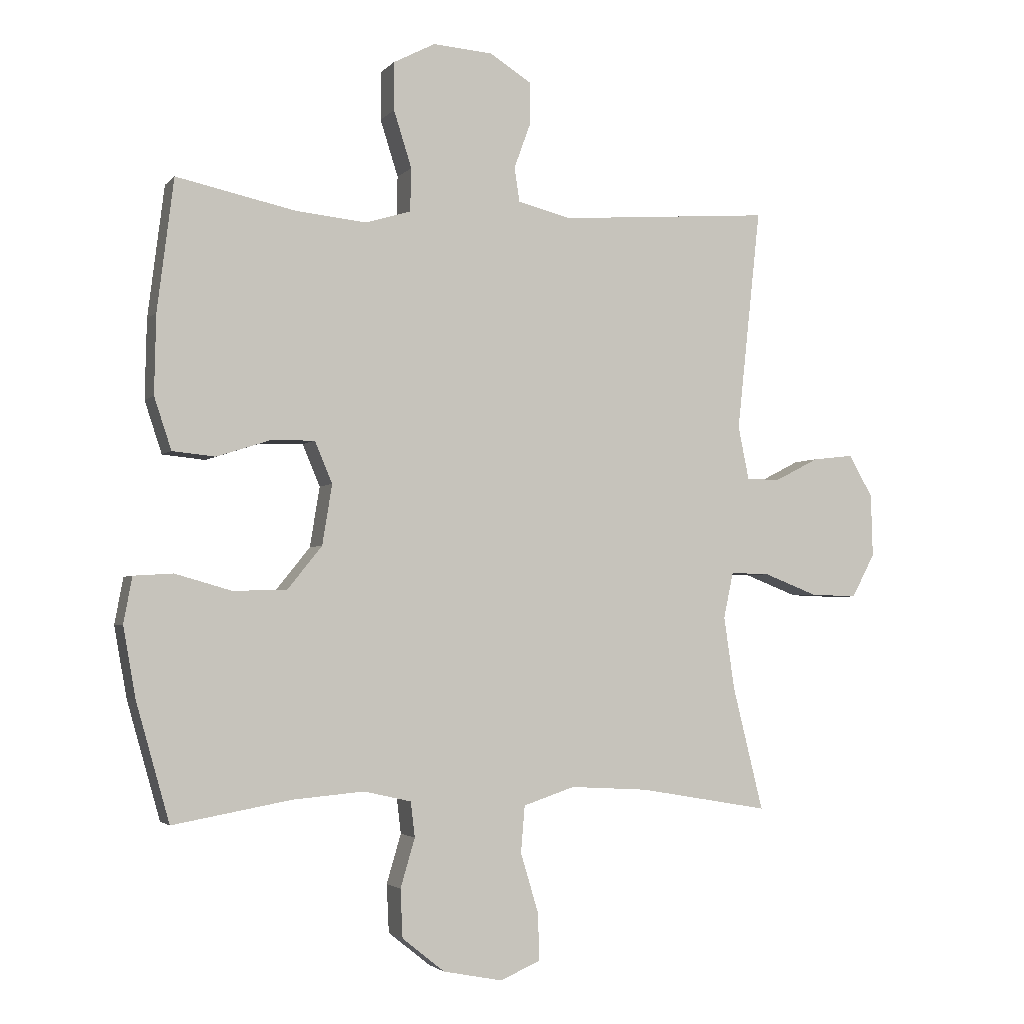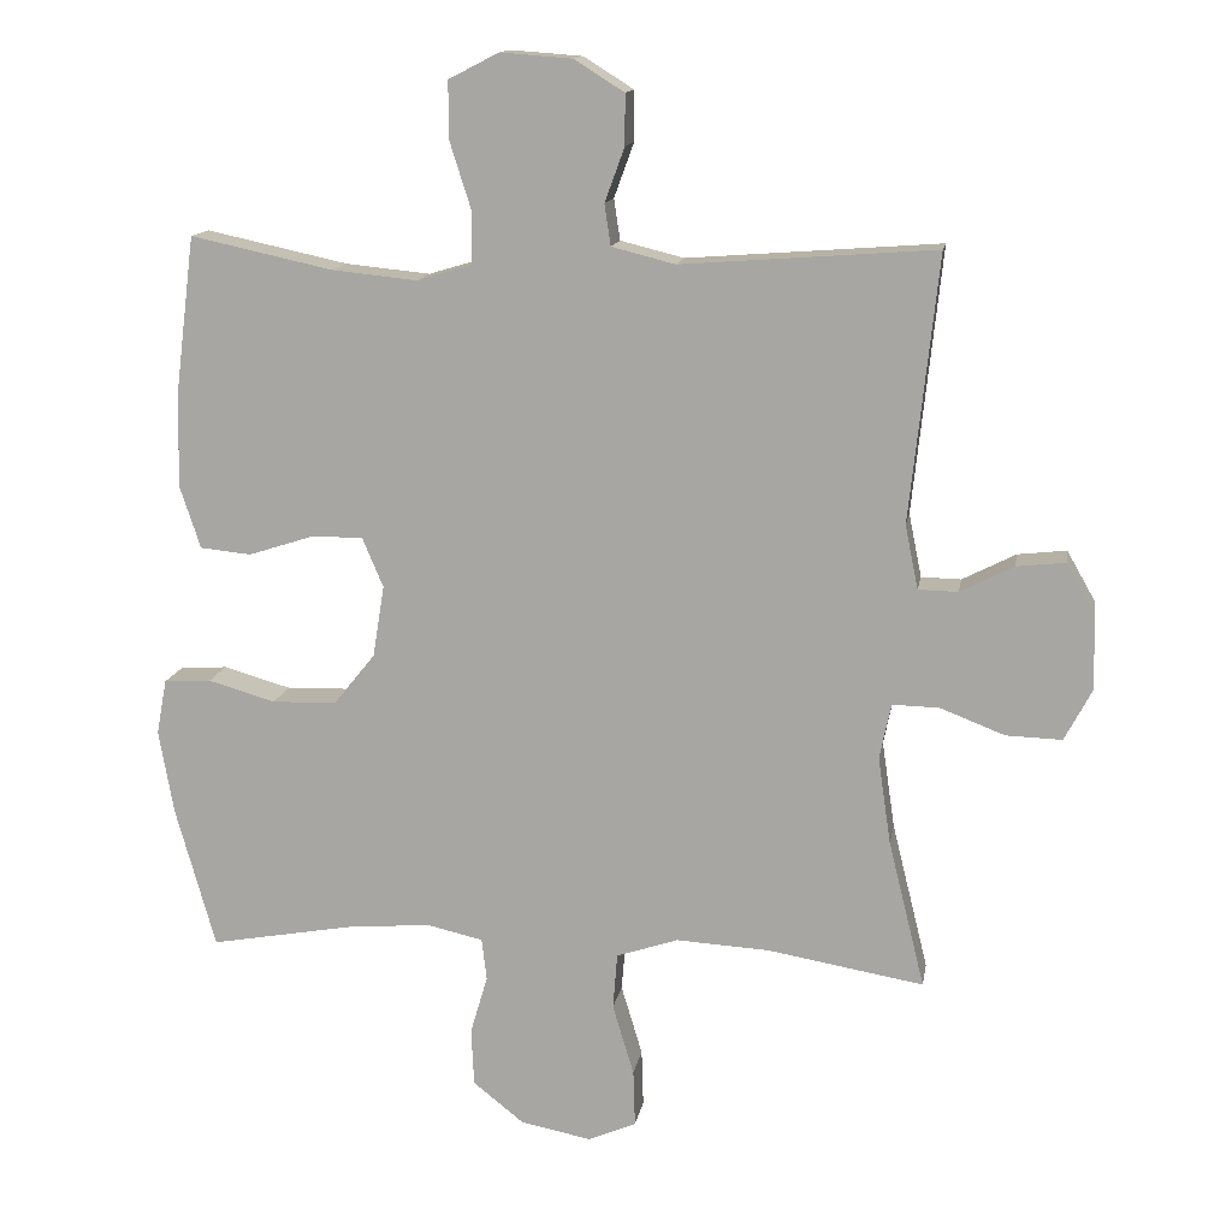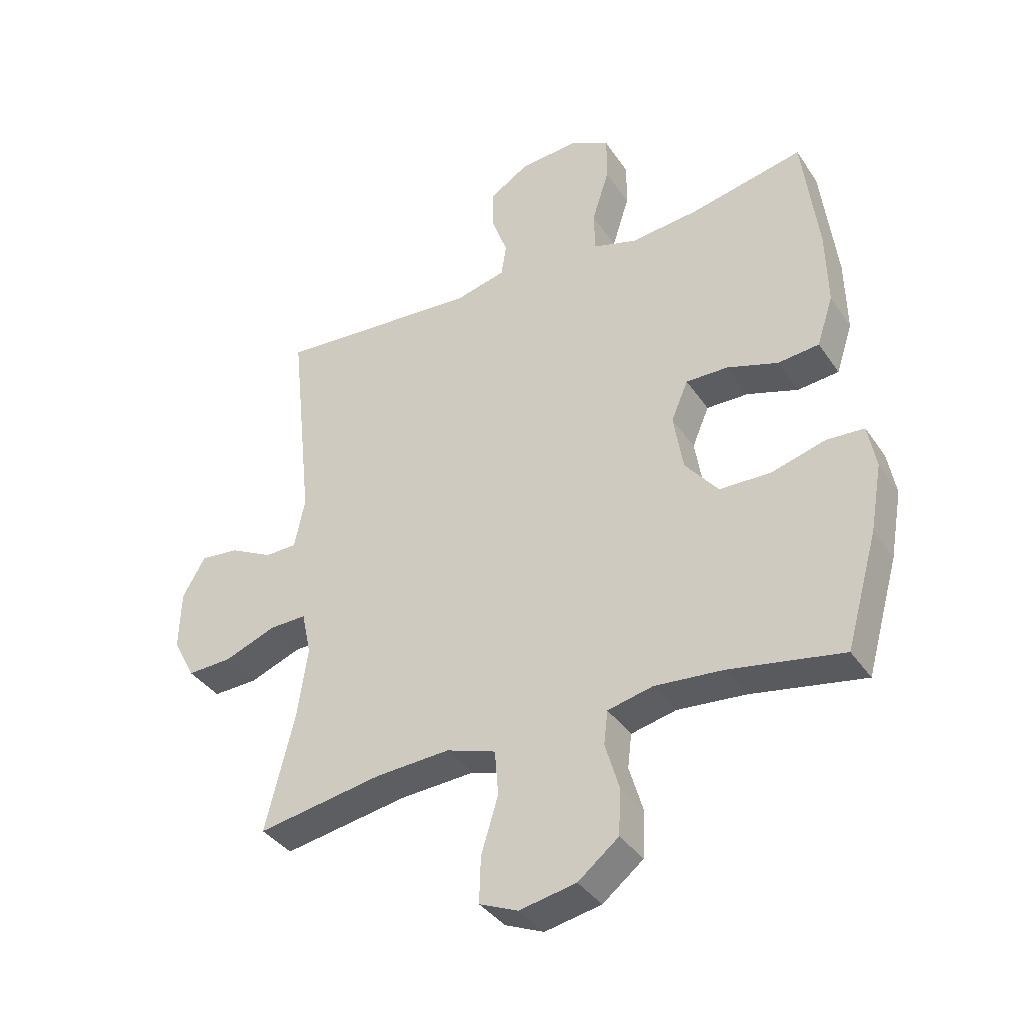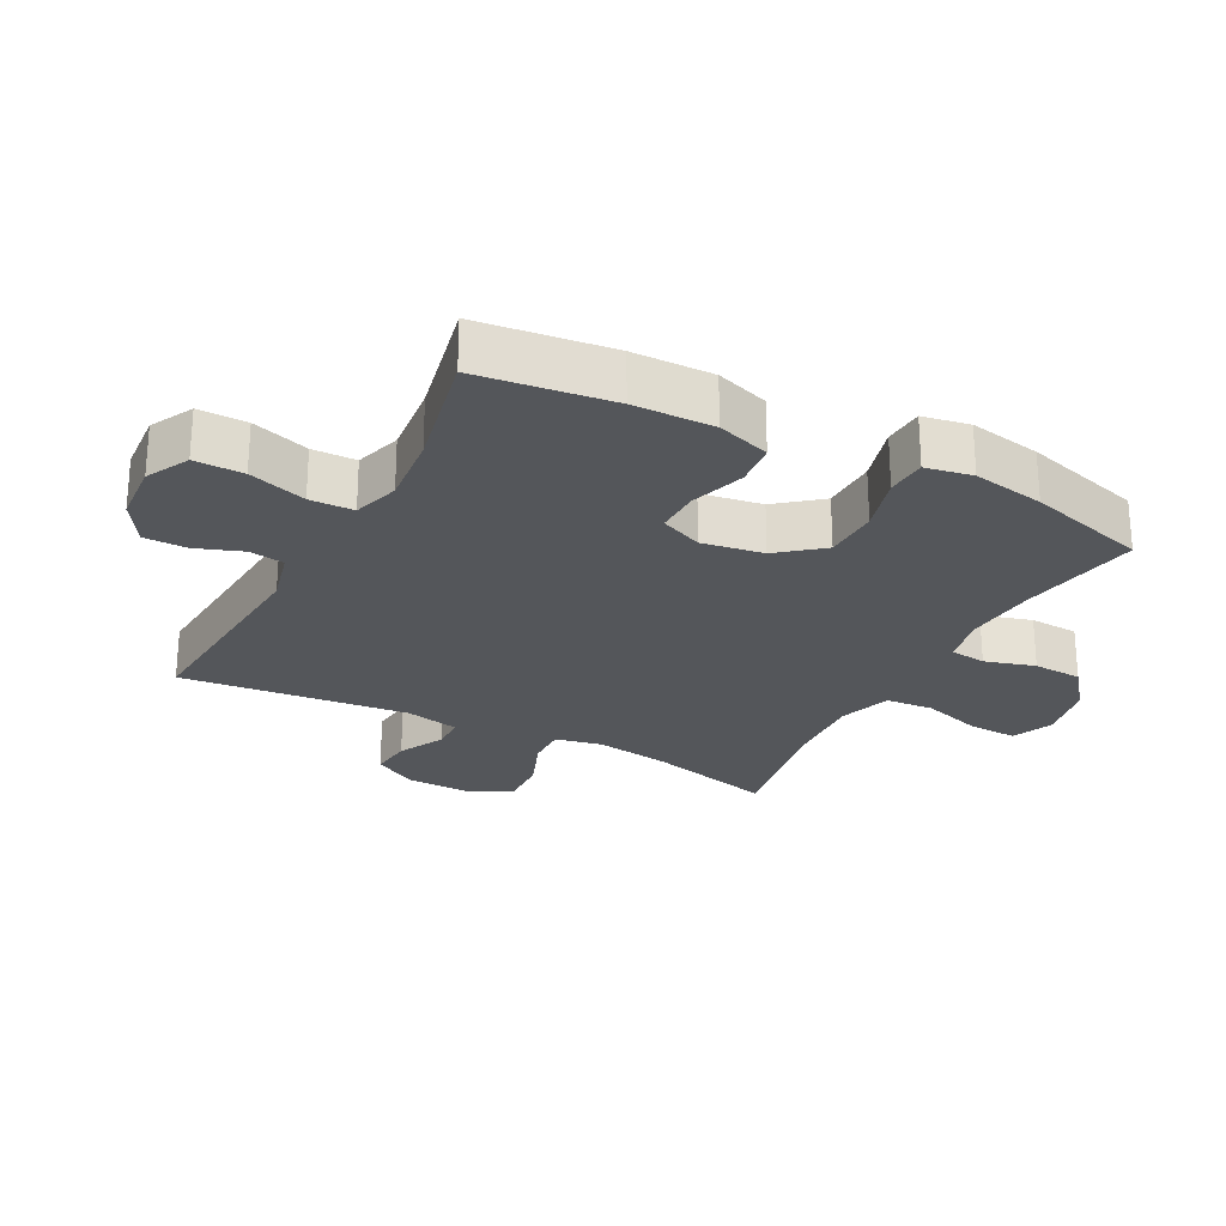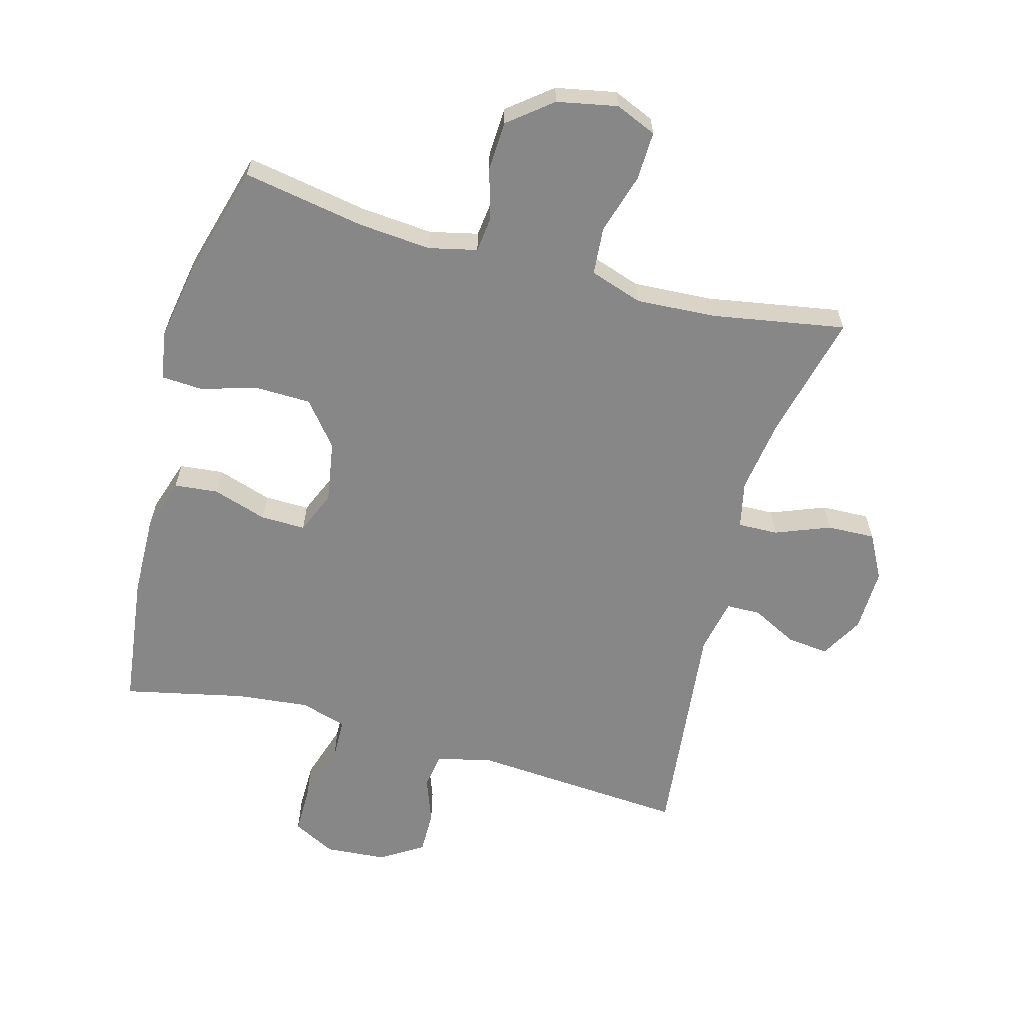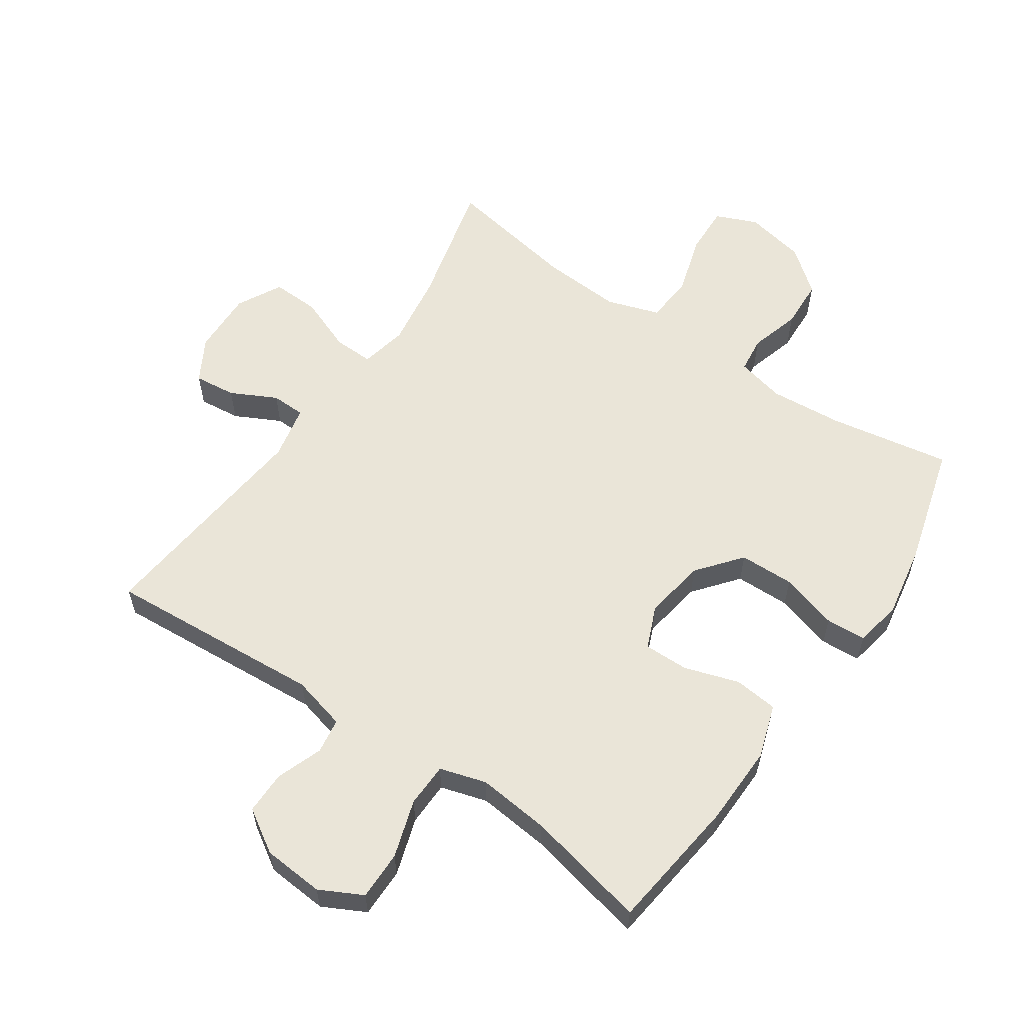
<metadata>
{"format":"obj","ext":"obj","renderer":"f3d","projection":"perspective","resolution":1024,"background":"white","views":[{"elev":-2.9,"azim":160.1,"up":"+Z"},{"elev":13.7,"azim":-170.5,"up":"+Z"},{"elev":-37.5,"azim":30.1,"up":"+Z"},{"elev":-25.6,"azim":62.2,"up":"+Y"},{"elev":-62.5,"azim":164.8,"up":"+Y"},{"elev":59.4,"azim":34.4,"up":"+Y"}]}
</metadata>
<code>
o path762
v 0.5728 0.0375 -0.307
v 0.5931 0.0375 -0.1922
v 0.5792 0.0375 -0.1174
v 0.5152 0.0375 -0.1134
v 0.4234 0.0375 -0.1396
v 0.3358 0.0375 -0.1374
v 0.2796 0.0375 -0.06773
v 0.2637 0.0375 0.03021
v 0.2924 0.0375 0.09782
v 0.3637 0.0375 0.09659
v 0.4507 0.0375 0.06844
v 0.5204 0.0375 0.07543
v 0.5484 0.0375 0.1604
v 0.5455 0.0375 0.2888
v 0.5187 0.0375 0.5028
v 0.3252 0.0375 0.461
v 0.2099 0.0375 0.4492
v 0.1358 0.0375 0.4716
v 0.1341 0.0375 0.5417
v 0.1632 0.0375 0.6337
v 0.1637 0.0375 0.7117
v 0.09552 0.0375 0.747
v -0.002052 0.0375 0.7397
v -0.07007 0.0375 0.6969
v -0.06971 0.0375 0.6285
v -0.04277 0.0375 0.5548
v -0.05116 0.0375 0.4989
v -0.1375 0.0375 0.4772
v -0.483 0.0375 0.5028
v -0.4443 0.0375 0.141
v -0.4619 0.0375 0.05443
v -0.516 0.0375 0.0532
v -0.5887 0.0375 0.09035
v -0.6552 0.0375 0.09785
v -0.6938 0.0375 0.02972
v -0.6967 0.0375 -0.07191
v -0.6591 0.0375 -0.1429
v -0.5828 0.0375 -0.1403
v -0.4957 0.0375 -0.1064
v -0.4319 0.0375 -0.1047
v -0.416 0.0375 -0.1796
v -0.4335 0.0375 -0.2985
v -0.483 0.0375 -0.4991
v -0.271 0.0375 -0.4627
v -0.1438 0.0375 -0.4554
v -0.05998 0.0375 -0.4834
v -0.0538 0.0375 -0.5597
v -0.08275 0.0375 -0.6558
v -0.08525 0.0375 -0.7332
v -0.01958 0.0375 -0.7612
v 0.07657 0.0375 -0.7424
v 0.1457 0.0375 -0.6873
v 0.1493 0.0375 -0.609
v 0.1258 0.0375 -0.5291
v 0.1326 0.0375 -0.472
v 0.2094 0.0375 -0.4545
v 0.3254 0.0375 -0.4645
v 0.5187 0.0375 -0.4991
v 0.5728 -0.0375 -0.307
v 0.5931 -0.0375 -0.1922
v 0.5792 -0.0375 -0.1174
v 0.5152 -0.0375 -0.1134
v 0.4234 -0.0375 -0.1396
v 0.3358 -0.0375 -0.1374
v 0.2796 -0.0375 -0.06773
v 0.2637 -0.0375 0.03021
v 0.2924 -0.0375 0.09782
v 0.3637 -0.0375 0.09659
v 0.4507 -0.0375 0.06844
v 0.5204 -0.0375 0.07543
v 0.5484 -0.0375 0.1604
v 0.5455 -0.0375 0.2888
v 0.5187 -0.0375 0.5028
v 0.3252 -0.0375 0.461
v 0.2099 -0.0375 0.4492
v 0.1358 -0.0375 0.4716
v 0.1341 -0.0375 0.5417
v 0.1632 -0.0375 0.6337
v 0.1637 -0.0375 0.7117
v 0.09552 -0.0375 0.747
v -0.002052 -0.0375 0.7397
v -0.07007 -0.0375 0.6969
v -0.06971 -0.0375 0.6285
v -0.04277 -0.0375 0.5548
v -0.05116 -0.0375 0.4989
v -0.1375 -0.0375 0.4772
v -0.483 -0.0375 0.5028
v -0.4443 -0.0375 0.141
v -0.4619 -0.0375 0.05443
v -0.516 -0.0375 0.0532
v -0.5887 -0.0375 0.09035
v -0.6552 -0.0375 0.09785
v -0.6938 -0.0375 0.02972
v -0.6967 -0.0375 -0.07191
v -0.6591 -0.0375 -0.1429
v -0.5828 -0.0375 -0.1403
v -0.4957 -0.0375 -0.1064
v -0.4319 -0.0375 -0.1047
v -0.416 -0.0375 -0.1796
v -0.4335 -0.0375 -0.2985
v -0.483 -0.0375 -0.4991
v -0.271 -0.0375 -0.4627
v -0.1438 -0.0375 -0.4554
v -0.05998 -0.0375 -0.4834
v -0.0538 -0.0375 -0.5597
v -0.08275 -0.0375 -0.6558
v -0.08525 -0.0375 -0.7332
v -0.01958 -0.0375 -0.7612
v 0.07657 -0.0375 -0.7424
v 0.1457 -0.0375 -0.6873
v 0.1493 -0.0375 -0.609
v 0.1258 -0.0375 -0.5291
v 0.1326 -0.0375 -0.472
v 0.2094 -0.0375 -0.4545
v 0.3254 -0.0375 -0.4645
v 0.5187 -0.0375 -0.4991
v 0.5728 0.0375 -0.307
v 0.5931 0.0375 -0.1922
v 0.5792 0.0375 -0.1174
v 0.5792 0.0375 -0.1174
v 0.5152 0.0375 -0.1134
v 0.5204 0.0375 0.07543
v 0.5204 0.0375 0.07543
v 0.5484 0.0375 0.1604
v 0.5455 0.0375 0.2888
v 0.5187 0.0375 -0.4991
v 0.5187 0.0375 -0.4991
v 0.5187 0.0375 0.5028
v 0.5187 0.0375 0.5028
v 0.4507 0.0375 0.06844
v 0.4234 0.0375 -0.1396
v 0.3637 0.0375 0.09659
v 0.3254 0.0375 -0.4645
v 0.3252 0.0375 0.461
v 0.3358 0.0375 -0.1374
v 0.2924 0.0375 0.09782
v 0.2924 0.0375 0.09782
v 0.2796 0.0375 -0.06773
v 0.2094 0.0375 -0.4545
v 0.2099 0.0375 0.4492
v 0.2637 0.0375 0.03021
v 0.1358 0.0375 0.4716
v 0.1358 0.0375 0.4716
v 0.1326 0.0375 -0.472
v 0.1326 0.0375 -0.472
v 0.1632 0.0375 0.6337
v 0.1637 0.0375 0.7117
v 0.1637 0.0375 0.7117
v 0.09552 0.0375 0.747
v 0.1341 0.0375 0.5417
v 0.1457 0.0375 -0.6873
v 0.1493 0.0375 -0.609
v 0.1258 0.0375 -0.5291
v 0.07657 0.0375 -0.7424
v -0.002052 0.0375 0.7397
v -0.01958 0.0375 -0.7612
v -0.07007 0.0375 0.6969
v -0.08525 0.0375 -0.7332
v -0.08525 0.0375 -0.7332
v -0.04277 0.0375 0.5548
v -0.05116 0.0375 0.4989
v -0.05116 0.0375 0.4989
v -0.06971 0.0375 0.6285
v -0.1375 0.0375 0.4772
v -0.08275 0.0375 -0.6558
v -0.0538 0.0375 -0.5597
v -0.05998 0.0375 -0.4834
v -0.05998 0.0375 -0.4834
v -0.1438 0.0375 -0.4554
v -0.271 0.0375 -0.4627
v -0.483 0.0375 -0.4991
v -0.483 0.0375 -0.4991
v -0.416 0.0375 -0.1796
v -0.4335 0.0375 -0.2985
v -0.4319 0.0375 -0.1047
v -0.4319 0.0375 -0.1047
v -0.4957 0.0375 -0.1064
v -0.4443 0.0375 0.141
v -0.4619 0.0375 0.05443
v -0.4619 0.0375 0.05443
v -0.483 0.0375 0.5028
v -0.483 0.0375 0.5028
v -0.516 0.0375 0.0532
v -0.5828 0.0375 -0.1403
v -0.5887 0.0375 0.09035
v -0.6591 0.0375 -0.1429
v -0.6591 0.0375 -0.1429
v -0.6552 0.0375 0.09785
v -0.6552 0.0375 0.09785
v -0.6938 0.0375 0.02972
v -0.6967 0.0375 -0.07191
v 0.5728 -0.0375 -0.307
v 0.5931 -0.0375 -0.1922
v 0.5792 -0.0375 -0.1174
v 0.5792 -0.0375 -0.1174
v 0.5152 -0.0375 -0.1134
v 0.5204 -0.0375 0.07543
v 0.5204 -0.0375 0.07543
v 0.5484 -0.0375 0.1604
v 0.5455 -0.0375 0.2888
v 0.5187 -0.0375 -0.4991
v 0.5187 -0.0375 -0.4991
v 0.5187 -0.0375 0.5028
v 0.5187 -0.0375 0.5028
v 0.4507 -0.0375 0.06844
v 0.4234 -0.0375 -0.1396
v 0.3637 -0.0375 0.09659
v 0.3254 -0.0375 -0.4645
v 0.3252 -0.0375 0.461
v 0.3358 -0.0375 -0.1374
v 0.2924 -0.0375 0.09782
v 0.2924 -0.0375 0.09782
v 0.2796 -0.0375 -0.06773
v 0.2094 -0.0375 -0.4545
v 0.2099 -0.0375 0.4492
v 0.2637 -0.0375 0.03021
v 0.1358 -0.0375 0.4716
v 0.1358 -0.0375 0.4716
v 0.1326 -0.0375 -0.472
v 0.1326 -0.0375 -0.472
v 0.1632 -0.0375 0.6337
v 0.1637 -0.0375 0.7117
v 0.1637 -0.0375 0.7117
v 0.09552 -0.0375 0.747
v 0.1341 -0.0375 0.5417
v 0.1457 -0.0375 -0.6873
v 0.1493 -0.0375 -0.609
v 0.1258 -0.0375 -0.5291
v 0.07657 -0.0375 -0.7424
v -0.002052 -0.0375 0.7397
v -0.01958 -0.0375 -0.7612
v -0.07007 -0.0375 0.6969
v -0.08525 -0.0375 -0.7332
v -0.08525 -0.0375 -0.7332
v -0.04277 -0.0375 0.5548
v -0.05116 -0.0375 0.4989
v -0.05116 -0.0375 0.4989
v -0.06971 -0.0375 0.6285
v -0.1375 -0.0375 0.4772
v -0.08275 -0.0375 -0.6558
v -0.0538 -0.0375 -0.5597
v -0.05998 -0.0375 -0.4834
v -0.05998 -0.0375 -0.4834
v -0.1438 -0.0375 -0.4554
v -0.271 -0.0375 -0.4627
v -0.483 -0.0375 -0.4991
v -0.483 -0.0375 -0.4991
v -0.416 -0.0375 -0.1796
v -0.4335 -0.0375 -0.2985
v -0.4319 -0.0375 -0.1047
v -0.4319 -0.0375 -0.1047
v -0.4957 -0.0375 -0.1064
v -0.4443 -0.0375 0.141
v -0.4619 -0.0375 0.05443
v -0.4619 -0.0375 0.05443
v -0.483 -0.0375 0.5028
v -0.483 -0.0375 0.5028
v -0.516 -0.0375 0.0532
v -0.5828 -0.0375 -0.1403
v -0.5887 -0.0375 0.09035
v -0.6591 -0.0375 -0.1429
v -0.6591 -0.0375 -0.1429
v -0.6552 -0.0375 0.09785
v -0.6552 -0.0375 0.09785
v -0.6938 -0.0375 0.02972
v -0.6967 -0.0375 -0.07191
f 245 248 249
f 244 248 245
f 224 221 222
f 209 207 200
f 208 210 214
f 236 217 225
f 248 213 216
f 216 239 253
f 210 208 206
f 259 266 261
f 259 258 266
f 248 216 250
f 227 229 226
f 265 260 263
f 207 205 199
f 266 258 265
f 252 254 258
f 193 206 192
f 250 254 252
f 236 211 217
f 206 193 196
f 196 193 194
f 250 253 254
f 228 219 242
f 258 260 265
f 209 200 203
f 250 216 253
f 215 211 209
f 233 231 240
f 209 211 207
f 244 213 248
f 230 221 224
f 217 211 215
f 253 239 256
f 200 207 199
f 231 229 240
f 214 213 219
f 242 213 244
f 221 235 225
f 192 208 201
f 227 241 229
f 216 211 236
f 192 206 208
f 199 205 197
f 213 214 210
f 241 228 242
f 235 221 238
f 236 225 235
f 252 258 259
f 219 213 242
f 228 241 227
f 239 216 236
f 238 230 232
f 245 249 246
f 240 229 241
f 238 221 230
f 1 2 60 59
f 2 120 195 60
f 3 4 62 61
f 123 13 71 198
f 13 14 72 71
f 127 1 59 202
f 14 129 204 72
f 11 12 70 69
f 4 5 63 62
f 10 11 69 68
f 57 58 116 115
f 15 16 74 73
f 5 6 64 63
f 137 10 68 212
f 6 7 65 64
f 56 57 115 114
f 16 17 75 74
f 8 9 67 66
f 7 8 66 65
f 17 143 218 75
f 145 56 114 220
f 20 148 223 78
f 21 22 80 79
f 19 20 78 77
f 52 53 111 110
f 53 54 112 111
f 51 52 110 109
f 18 19 77 76
f 54 55 113 112
f 22 23 81 80
f 50 51 109 108
f 23 24 82 81
f 159 50 108 234
f 26 162 237 84
f 25 26 84 83
f 24 25 83 82
f 27 28 86 85
f 48 49 107 106
f 47 48 106 105
f 168 47 105 243
f 45 46 104 103
f 44 45 103 102
f 172 44 102 247
f 41 42 100 99
f 176 41 99 251
f 39 40 98 97
f 30 180 255 88
f 182 30 88 257
f 28 29 87 86
f 31 32 90 89
f 42 43 101 100
f 38 39 97 96
f 32 33 91 90
f 187 38 96 262
f 33 189 264 91
f 34 35 93 92
f 36 37 95 94
f 35 36 94 93
f 170 174 173
f 169 170 173
f 149 147 146
f 134 125 132
f 133 139 135
f 161 150 142
f 173 141 138
f 141 178 164
f 135 131 133
f 184 186 191
f 184 191 183
f 173 175 141
f 152 151 154
f 190 188 185
f 132 124 130
f 191 190 183
f 177 183 179
f 118 117 131
f 175 177 179
f 161 142 136
f 131 121 118
f 121 119 118
f 175 179 178
f 153 167 144
f 183 190 185
f 134 128 125
f 175 178 141
f 140 134 136
f 158 165 156
f 134 132 136
f 169 173 138
f 155 149 146
f 142 140 136
f 178 181 164
f 125 124 132
f 156 165 154
f 139 144 138
f 167 169 138
f 146 150 160
f 117 126 133
f 152 154 166
f 141 161 136
f 117 133 131
f 124 122 130
f 138 135 139
f 166 167 153
f 160 163 146
f 161 160 150
f 177 184 183
f 144 167 138
f 153 152 166
f 164 161 141
f 163 157 155
f 170 171 174
f 165 166 154
f 163 155 146

</code>
